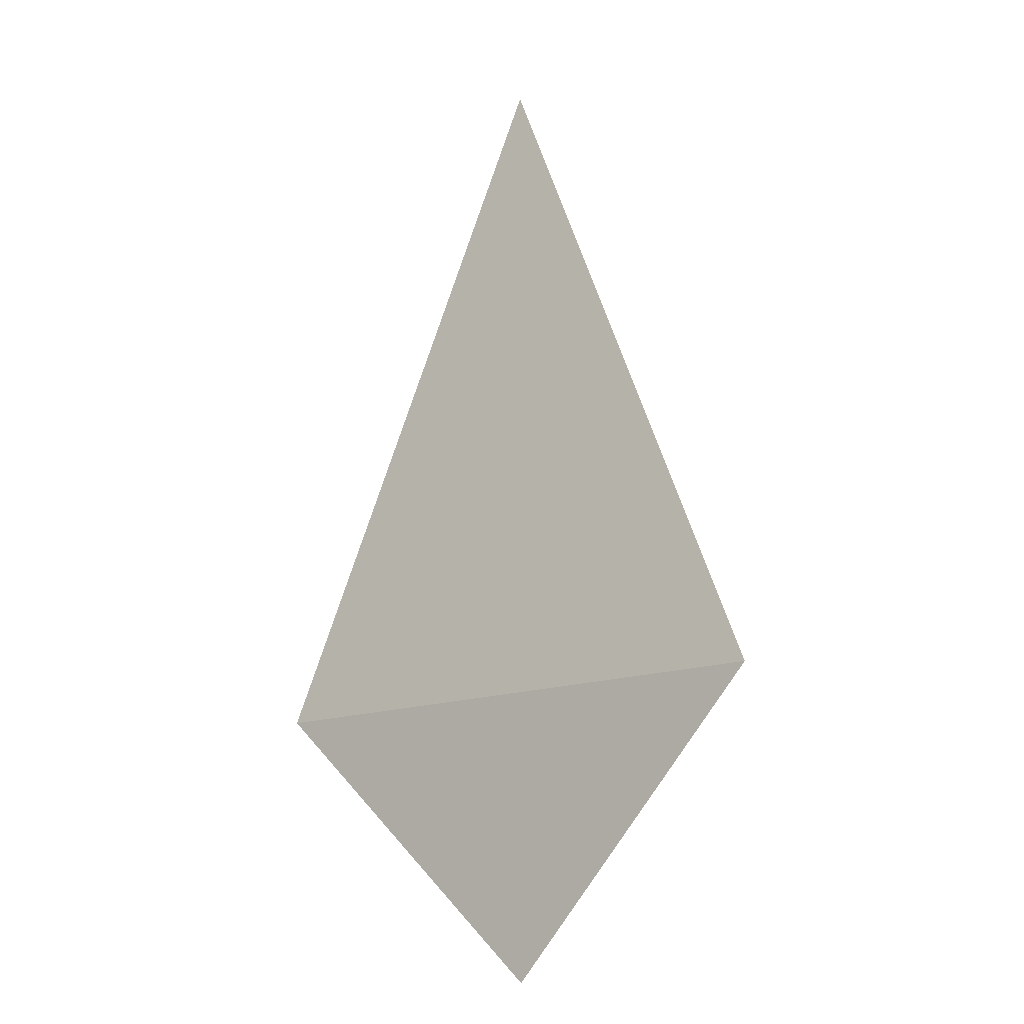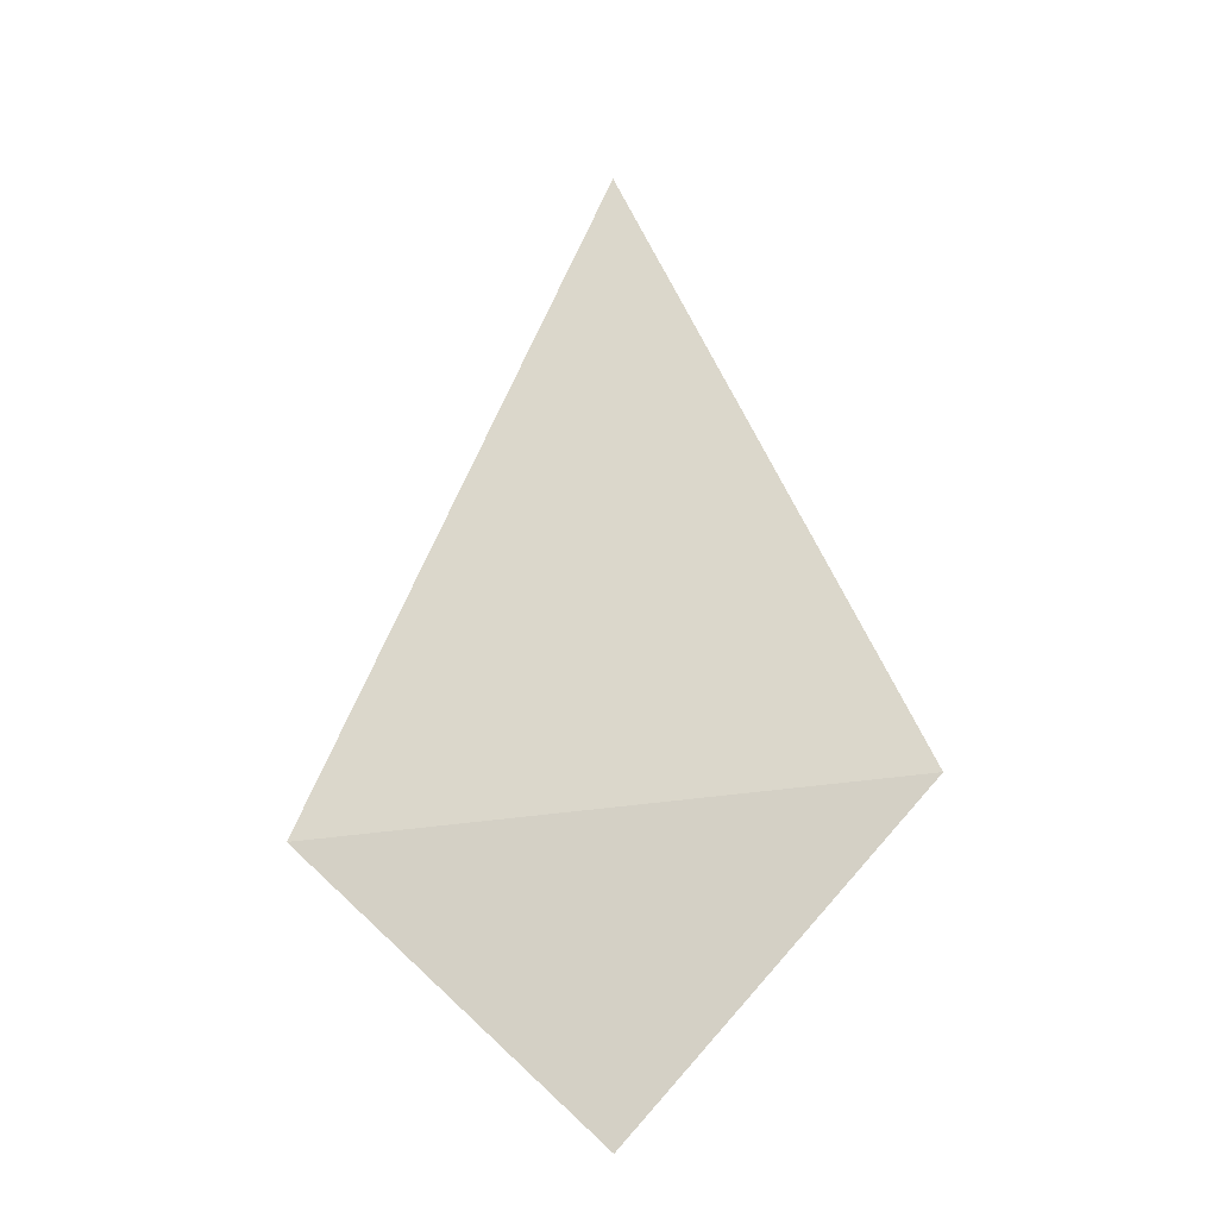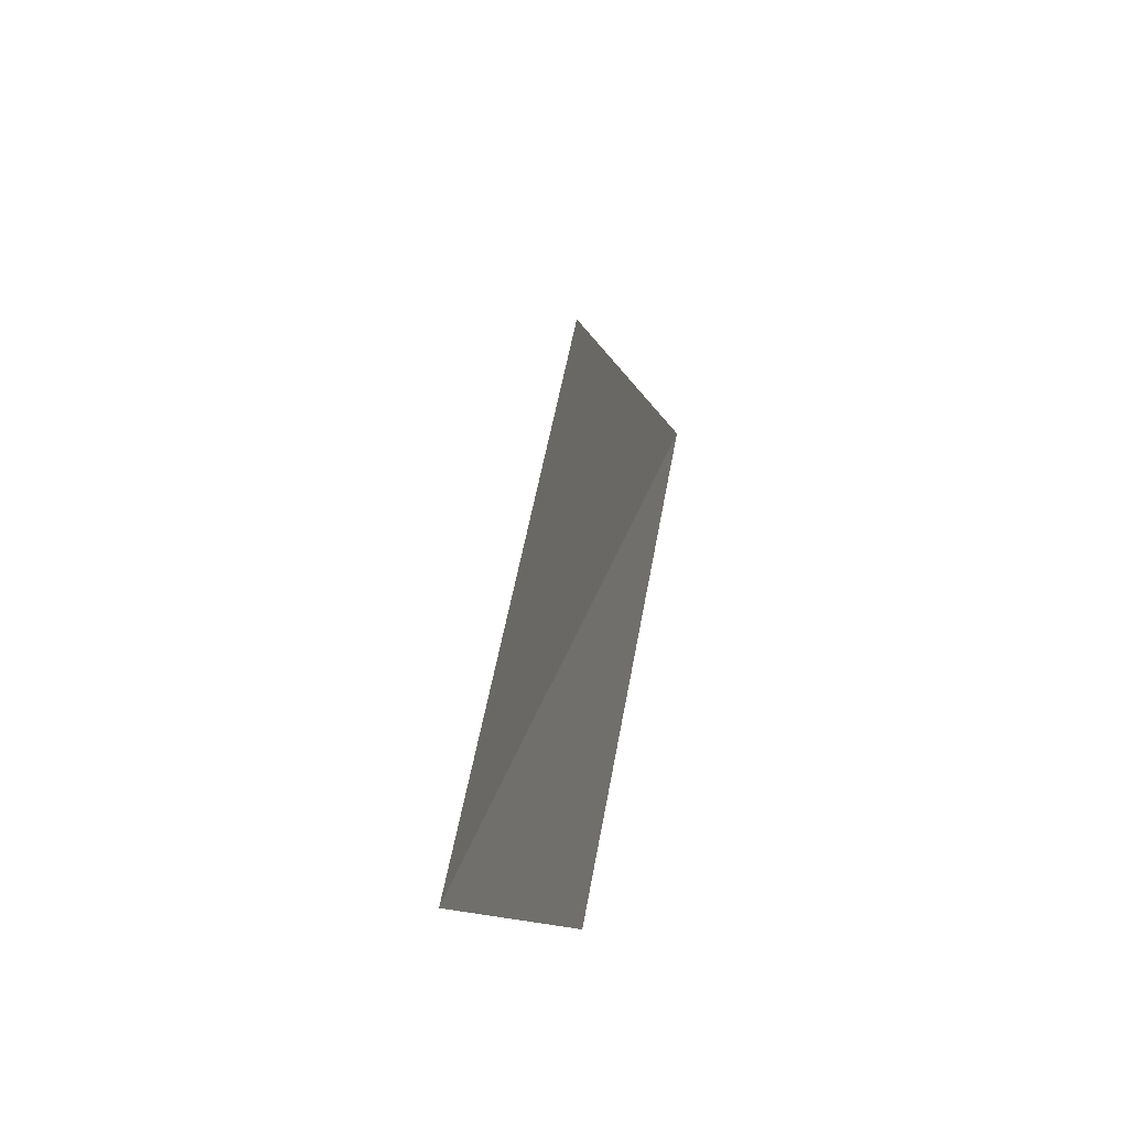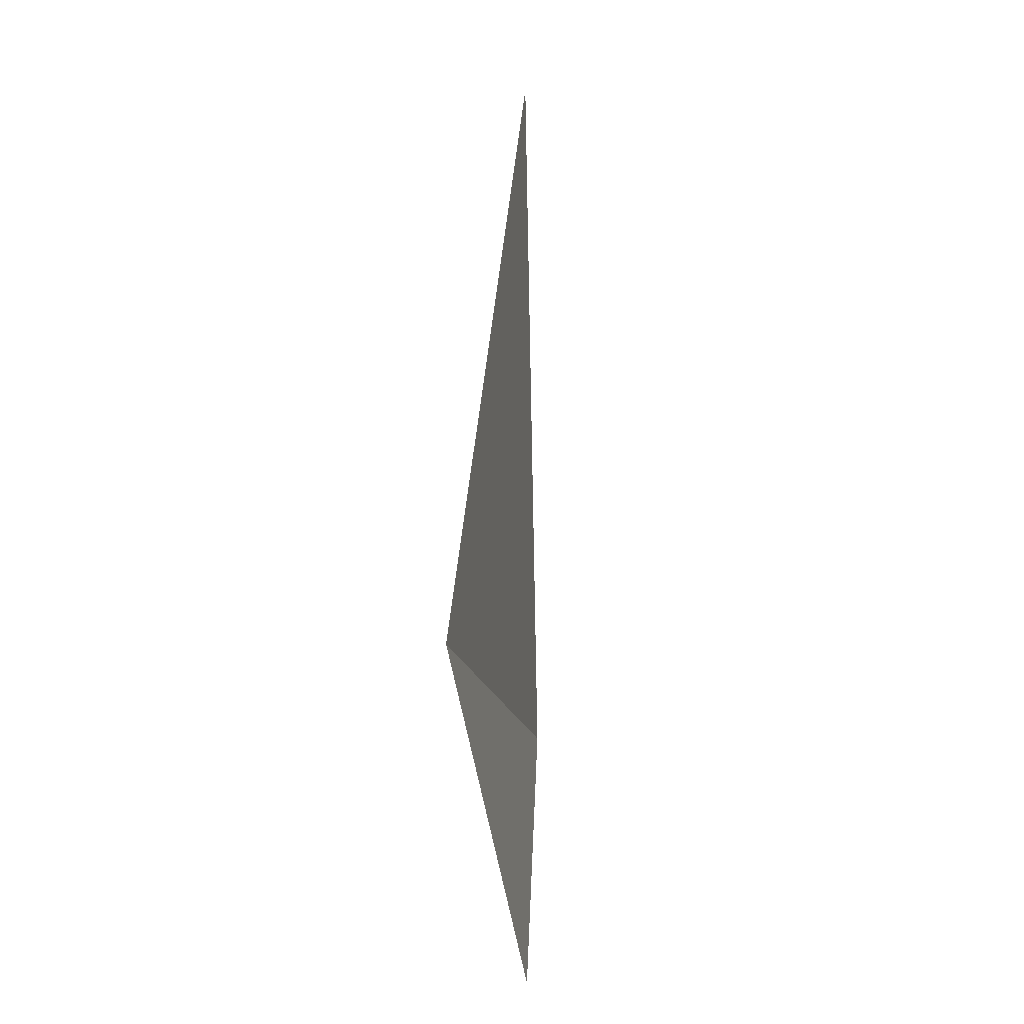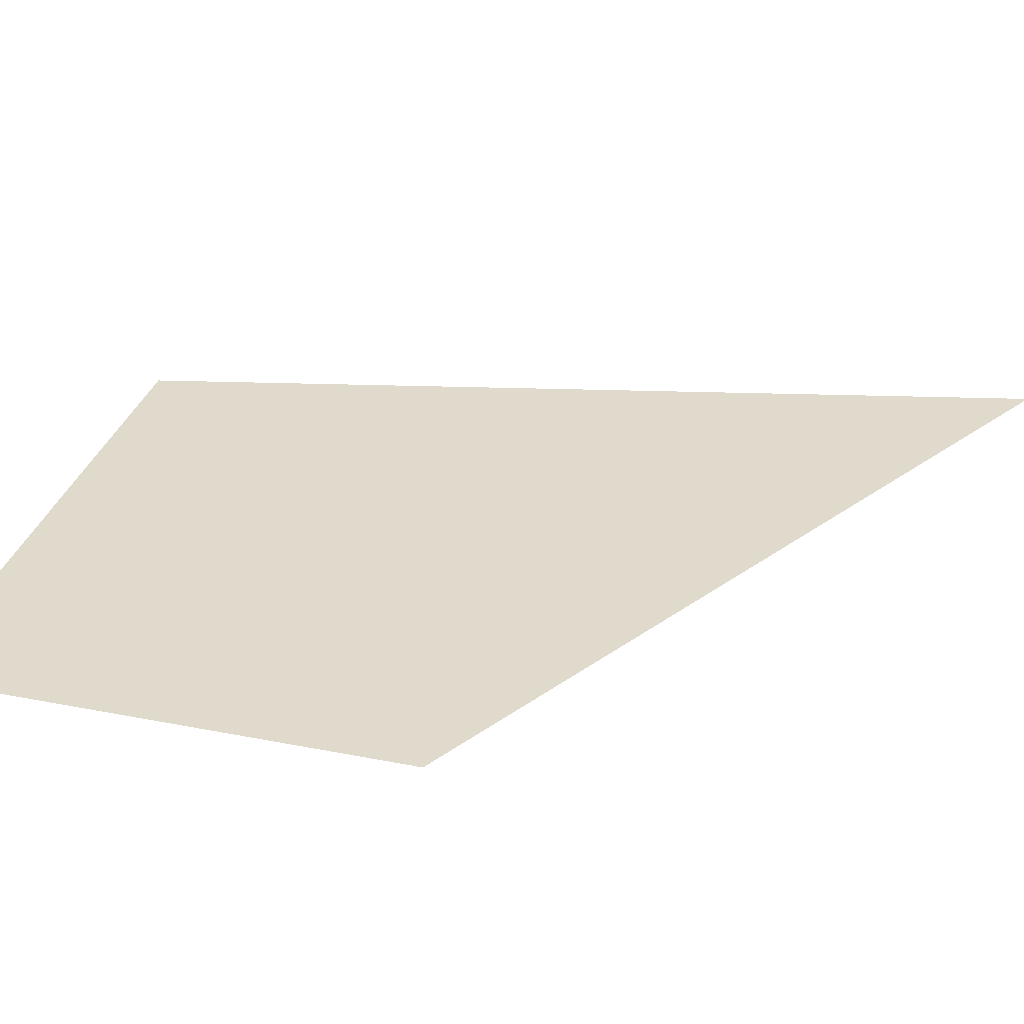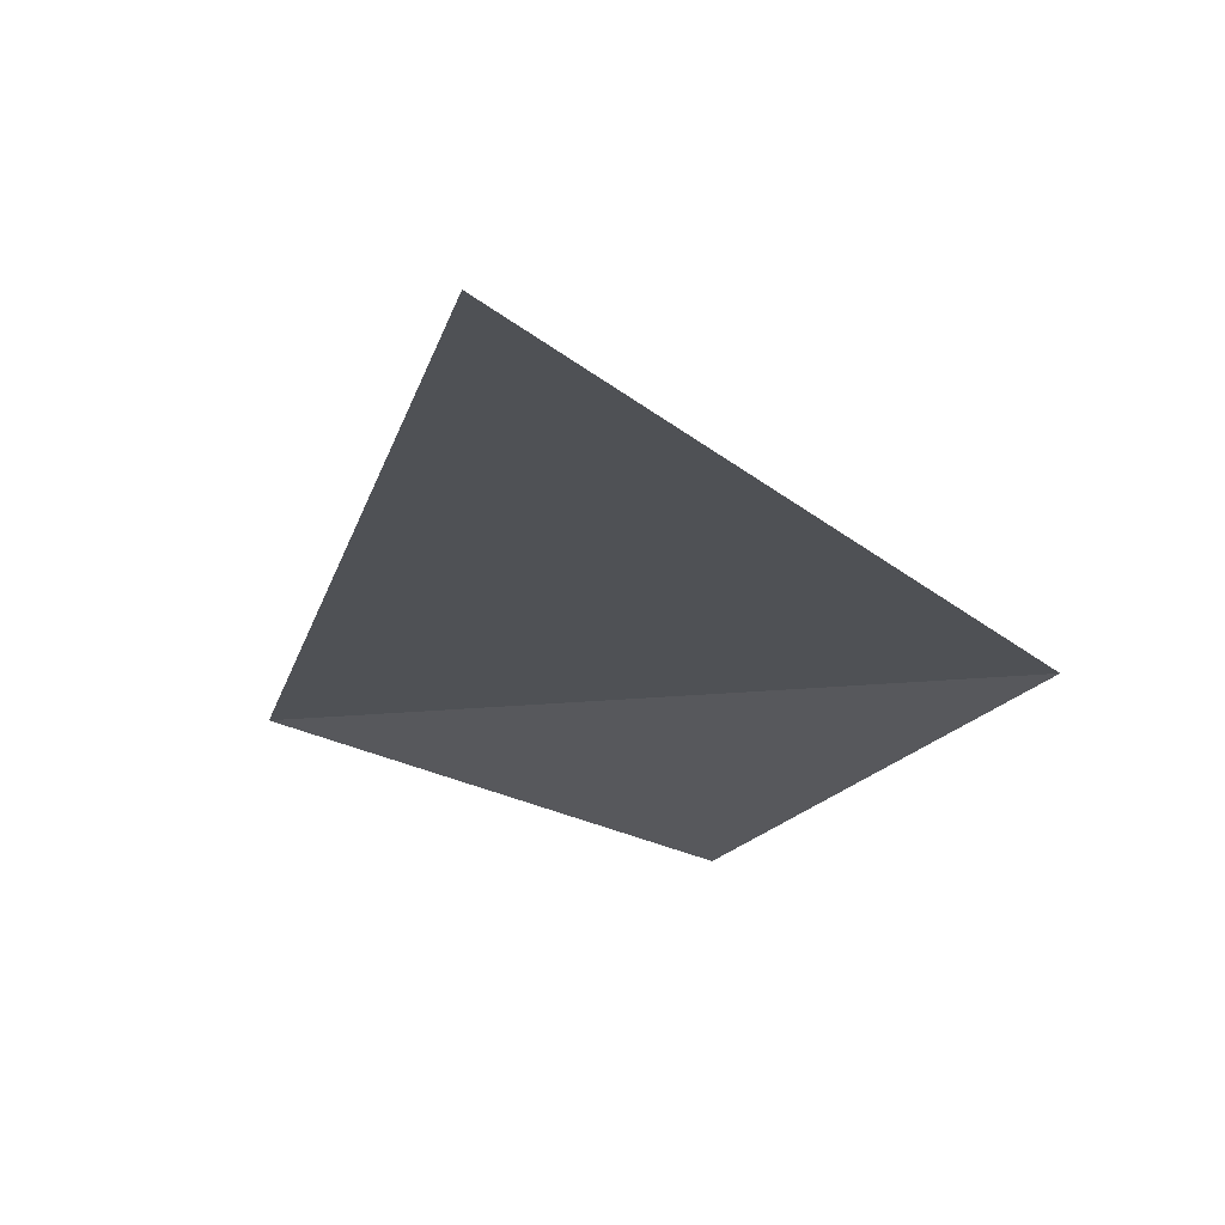
<metadata>
{"format":"obj","ext":"obj","renderer":"f3d","projection":"perspective","resolution":1024,"background":"white","views":[{"elev":-15.5,"azim":-142.7,"up":"+Z"},{"elev":-27.5,"azim":-164.7,"up":"+Z"},{"elev":-54.4,"azim":-111.6,"up":"+Z"},{"elev":-14.8,"azim":-81.1,"up":"+Z"},{"elev":33.1,"azim":-114.4,"up":"+Y"},{"elev":-22.6,"azim":9.4,"up":"+Y"}]}
</metadata>
<code>
g leaf-plane
v 6.094e-08 -4.404e-08 0.3562
v -0.1501 0.01567 1.616e-08
v 0.1501 0.01567 -1.008e-08
v 0.1501 0.01567 -1.008e-08
v -0.1501 0.01567 1.616e-08
v -1.312e-08 2.324e-08 -0.1501
v 6.094e-08 -4.404e-08 0.3562
v 0.1501 0.01567 -1.008e-08
v -0.1501 0.01567 1.616e-08
v 0.1501 0.01567 -1.008e-08
v -1.312e-08 2.324e-08 -0.1501
v -0.1501 0.01567 1.616e-08
f 2 1 3
f 5 4 6
f 8 7 9
f 11 10 12

</code>
